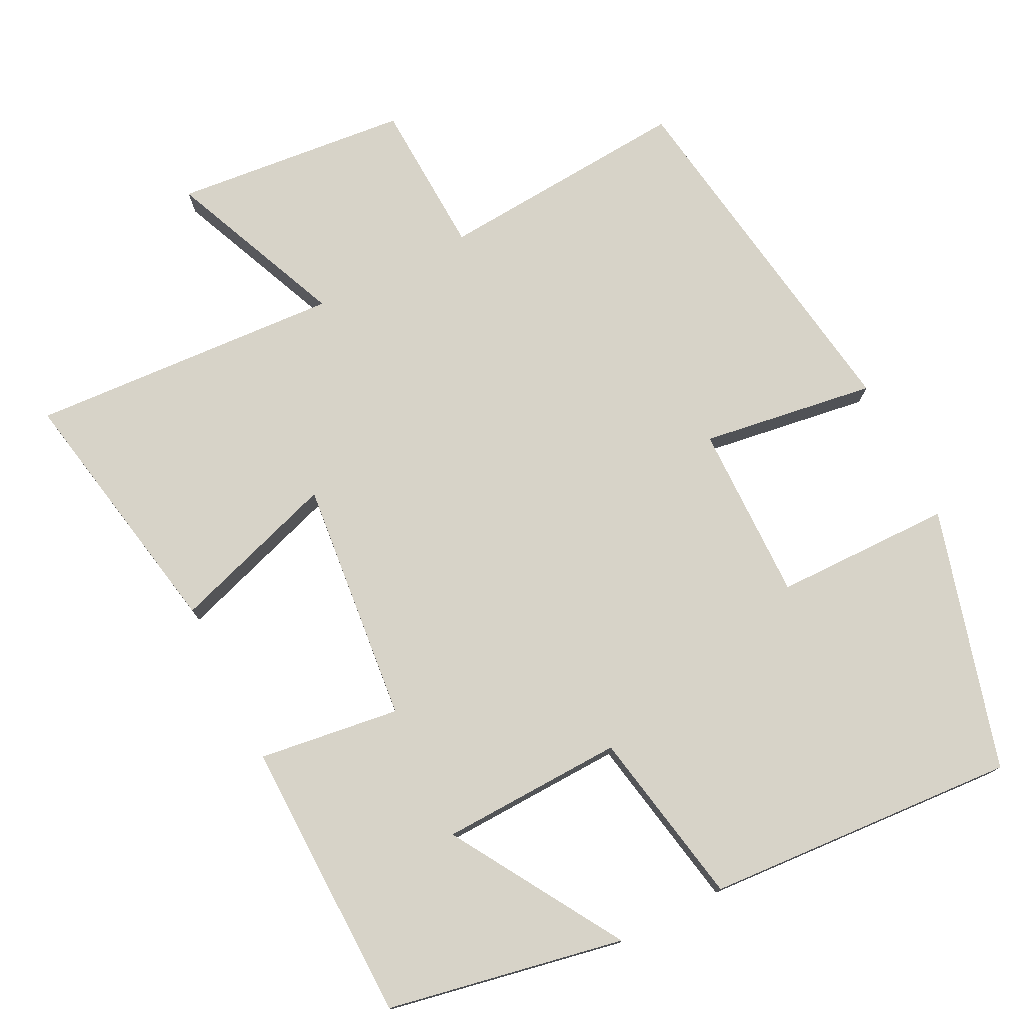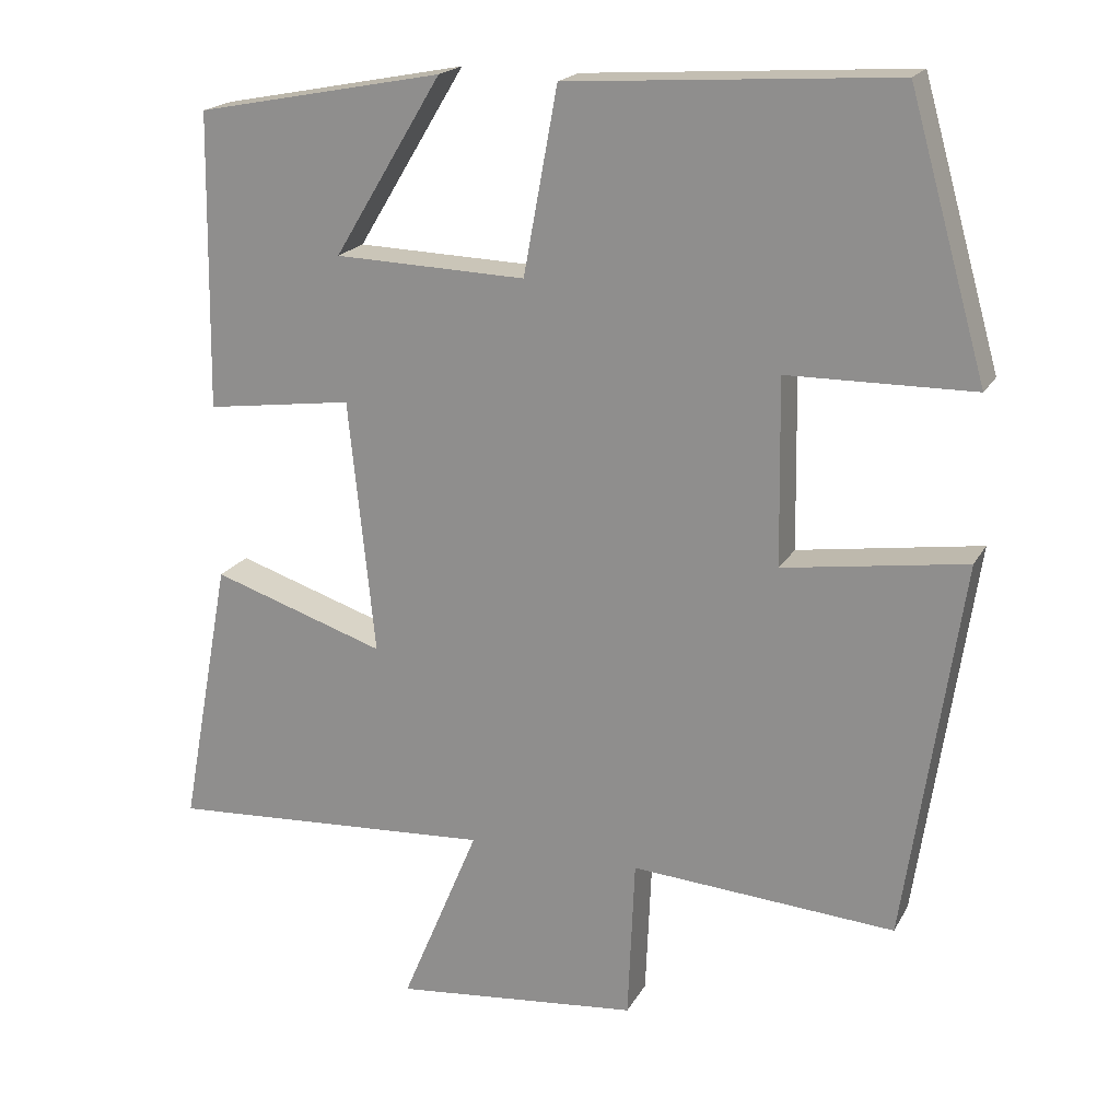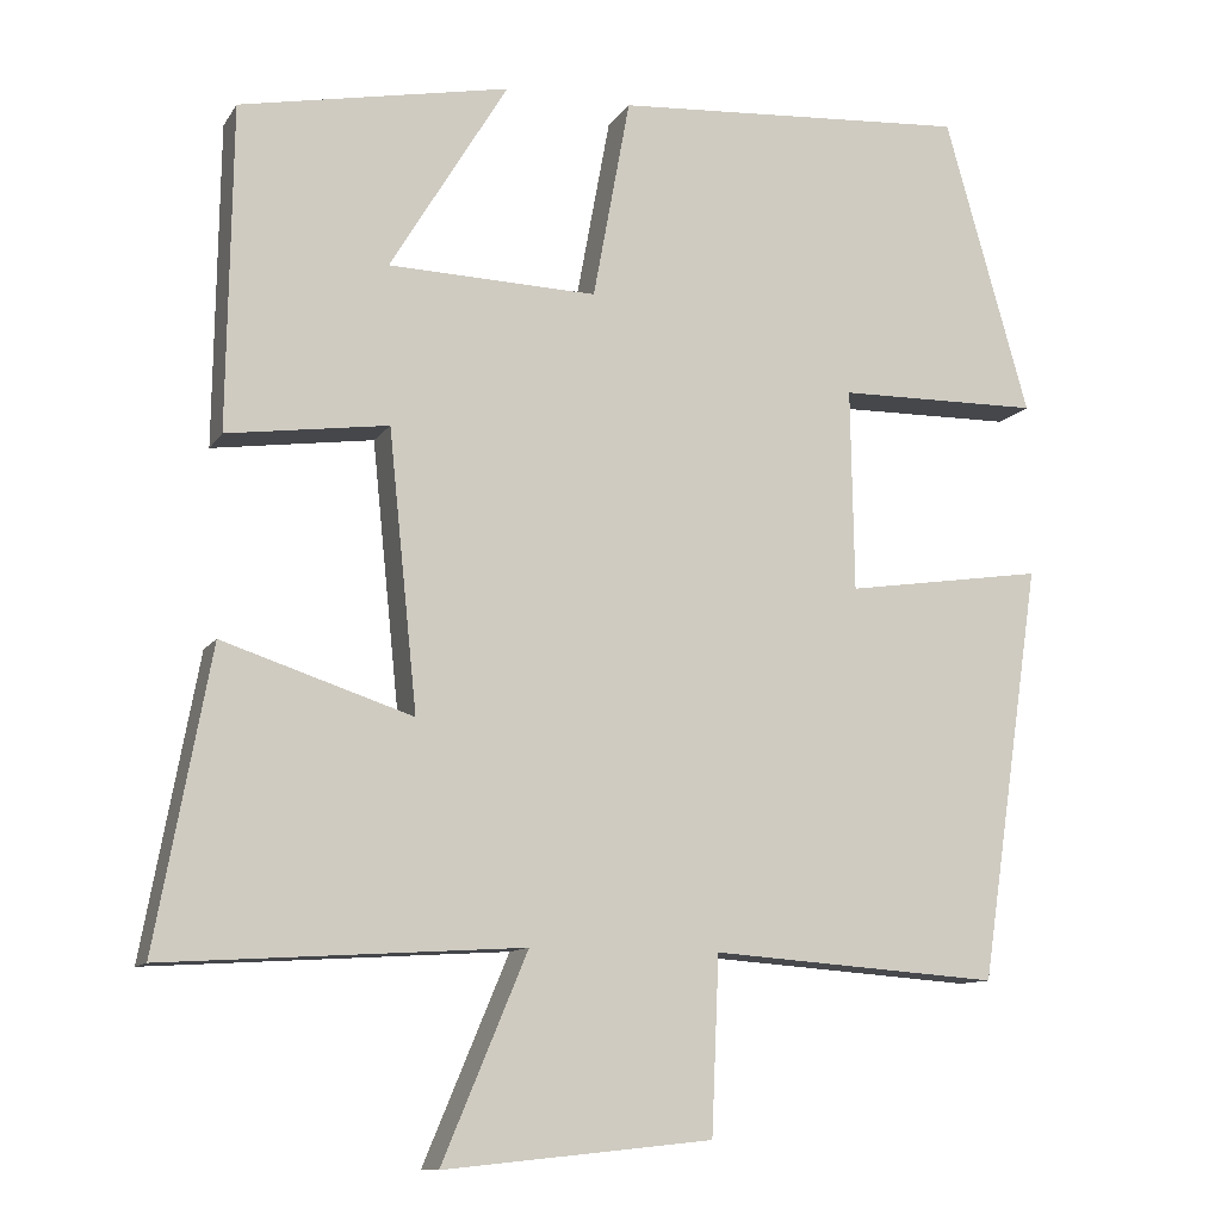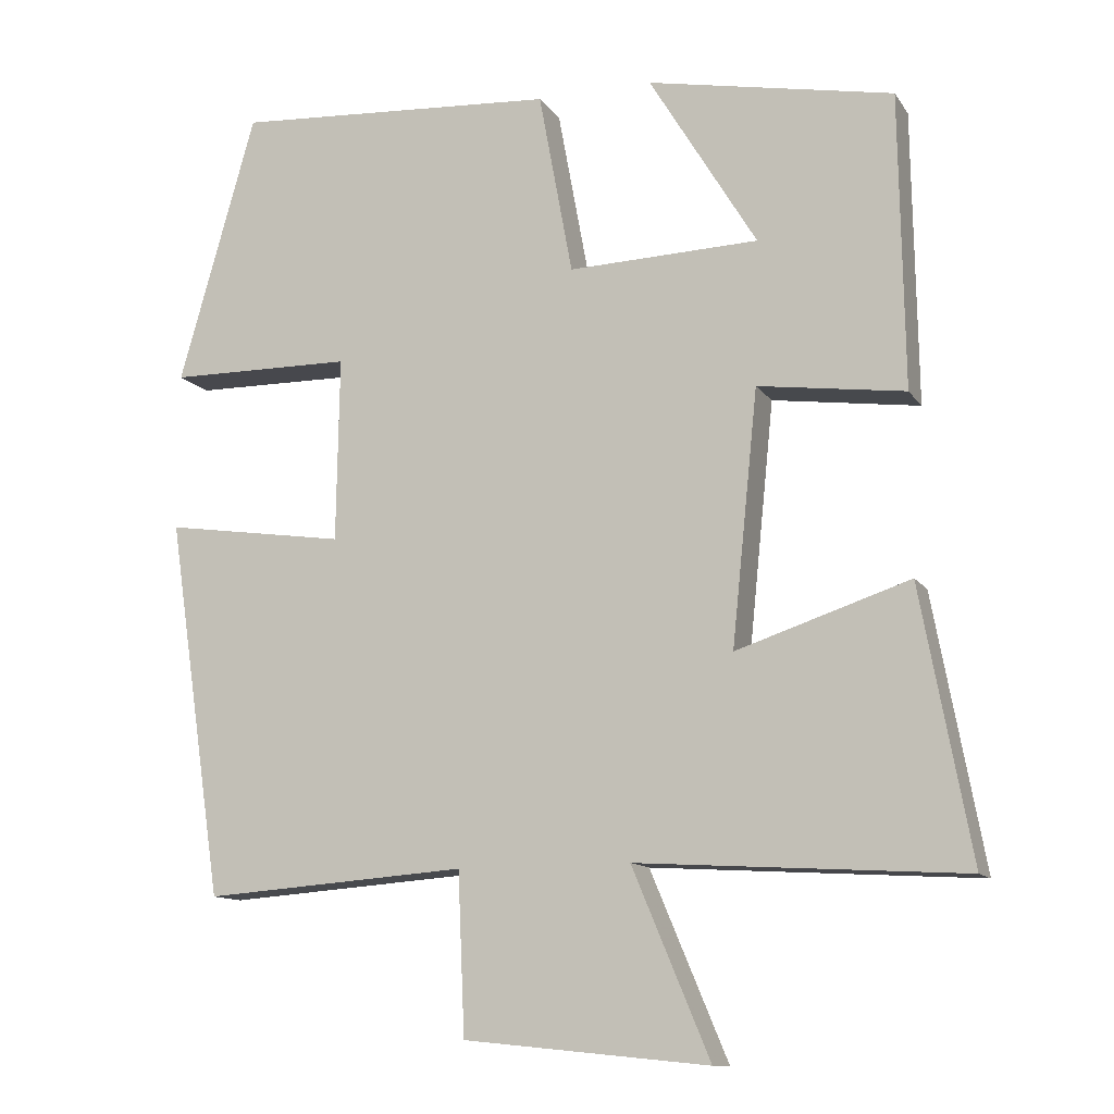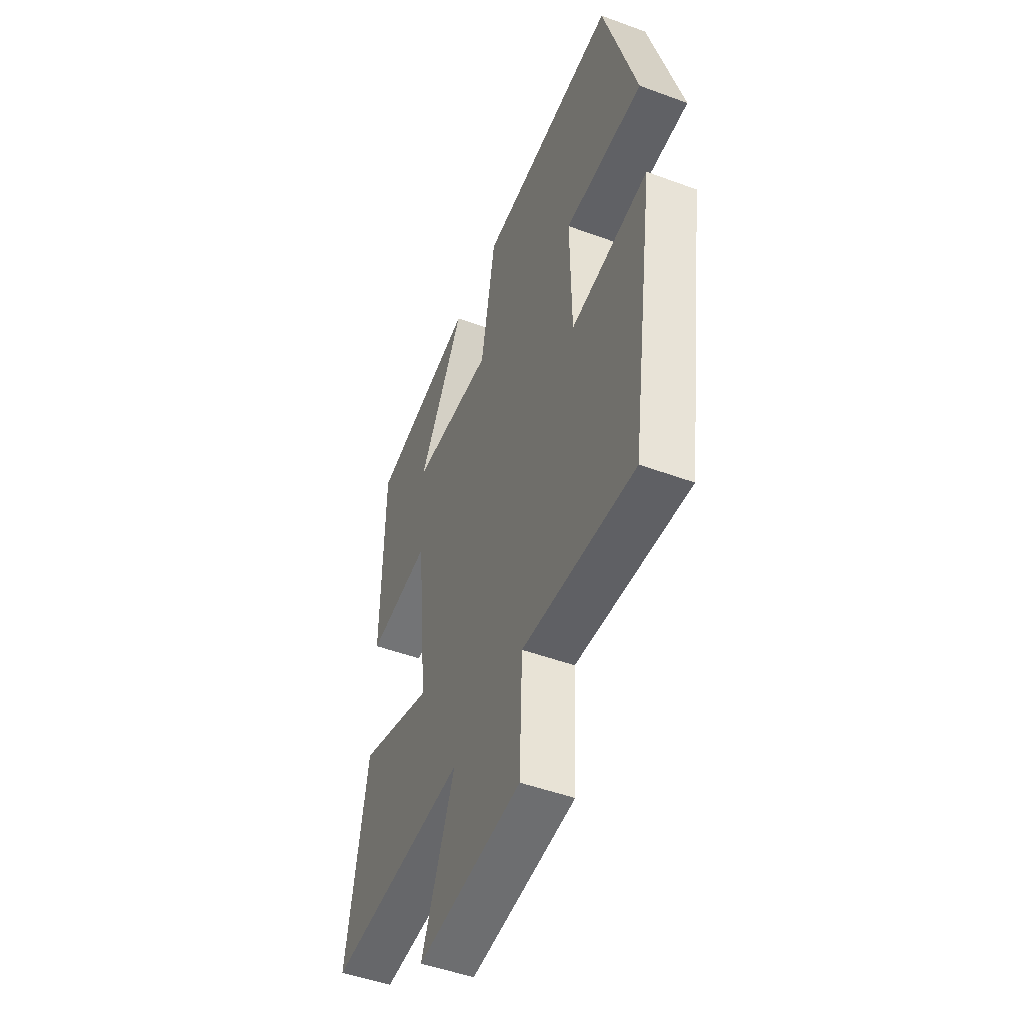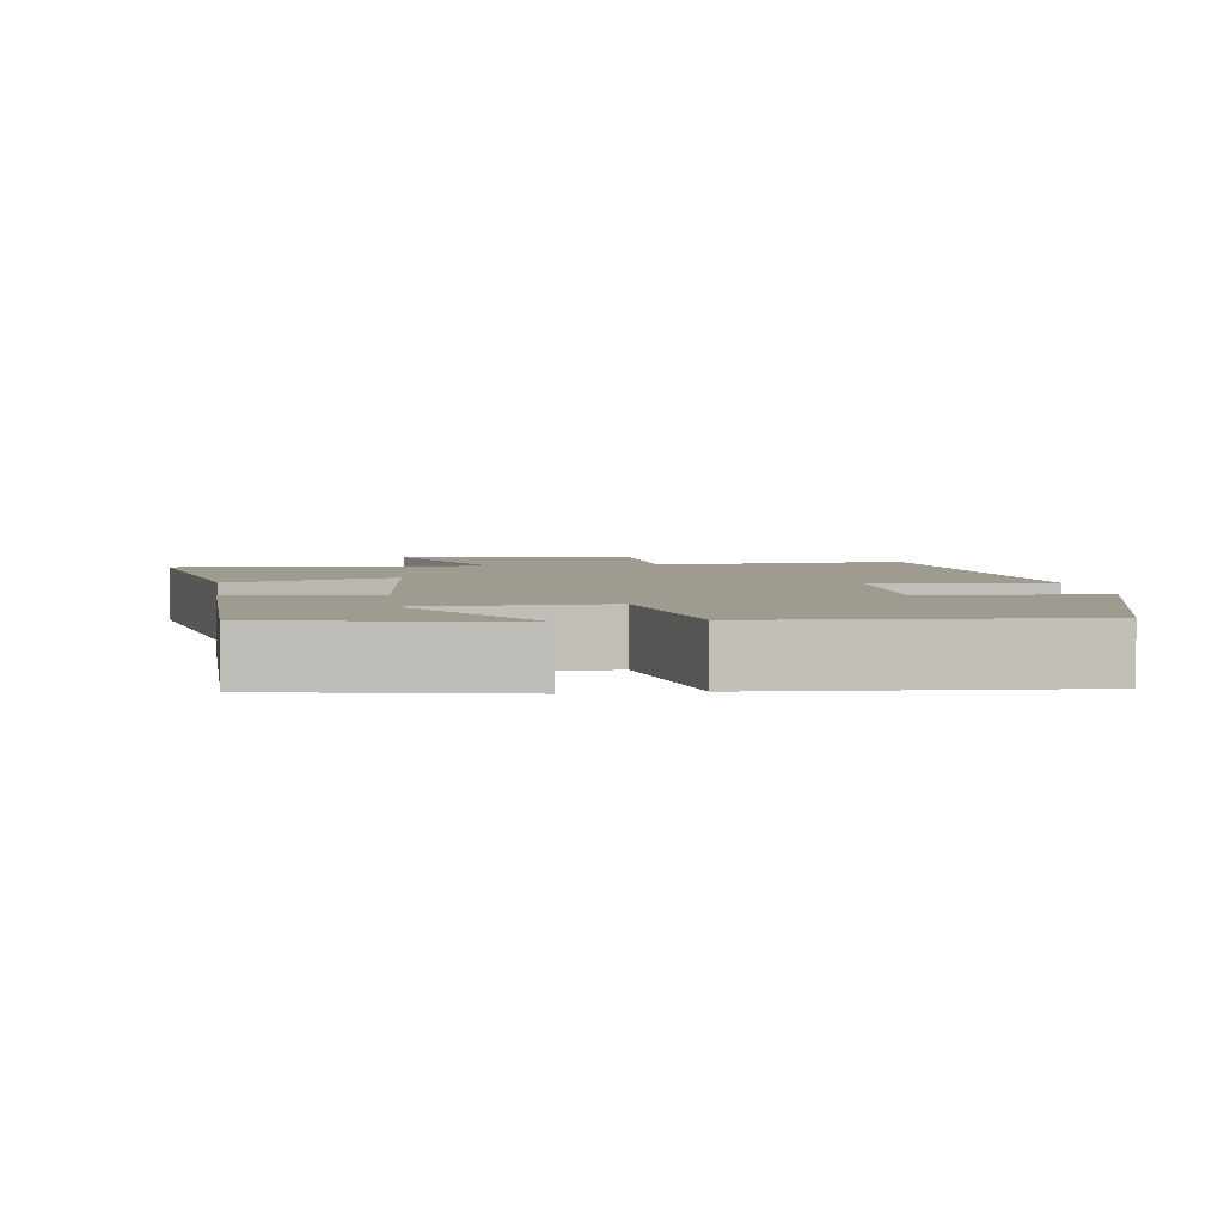
<metadata>
{"format":"obj","ext":"obj","renderer":"f3d","projection":"perspective","resolution":1024,"background":"white","views":[{"elev":76.5,"azim":-26.9,"up":"+Y"},{"elev":19.4,"azim":21.3,"up":"+Z"},{"elev":-10.9,"azim":-20.0,"up":"+Z"},{"elev":-12.0,"azim":-158.9,"up":"+Z"},{"elev":-48.7,"azim":67.7,"up":"+Z"},{"elev":4.1,"azim":-8.0,"up":"+Y"}]}
</metadata>
<code>
v -0.494 0.07 0.438
v -0.174 0.07 0.5
v -0.314 0.07 0.269
v -0.066 0.07 0.261
v -0.022 0.07 0.5
v 0.4 0.07 0.528
v 0.5 0.07 0.176
v 0.26 0.07 0.173
v 0.264 0.07 -0.067
v 0.5 0.07 -0.032
v 0.427 0.07 -0.525
v 0.085 0.07 -0.5
v 0.076 0.07 -0.709
v -0.242 0.07 -0.741
v -0.141 0.07 -0.5
v -0.565 0.07 -0.526
v -0.5 0.07 -0.175
v -0.275 0.07 -0.249
v -0.309 0.07 0.081
v -0.5 0.07 0.055
v -0.494 0 0.438
v -0.174 0 0.5
v -0.314 0 0.269
v -0.066 0 0.261
v -0.022 0 0.5
v 0.4 0 0.528
v 0.5 0 0.176
v 0.26 0 0.173
v 0.264 0 -0.067
v 0.5 0 -0.032
v 0.427 0 -0.525
v 0.085 0 -0.5
v 0.076 0 -0.709
v -0.242 0 -0.741
v -0.141 0 -0.5
v -0.565 0 -0.526
v -0.5 0 -0.175
v -0.275 0 -0.249
v -0.309 0 0.081
v -0.5 0 0.055
f 19 20 1
f 15 16 17 18
f 15 18 19
f 12 13 14 15
f 12 15 19
f 9 10 11 12
f 8 9 12 19
f 6 7 8
f 5 6 8
f 4 5 8
f 3 4 8 19
f 1 2 3
f 1 3 19
f 21 40 39
f 38 37 36 35
f 39 38 35
f 35 34 33 32
f 39 35 32
f 32 31 30 29
f 39 32 29 28
f 28 27 26
f 28 26 25
f 28 25 24
f 39 28 24 23
f 23 22 21
f 39 23 21
f 1 21 22 2
f 2 22 23 3
f 3 23 24 4
f 4 24 25 5
f 5 25 26 6
f 6 26 27 7
f 7 27 28 8
f 8 28 29 9
f 9 29 30 10
f 10 30 31 11
f 11 31 32 12
f 12 32 33 13
f 13 33 34 14
f 14 34 35 15
f 15 35 36 16
f 16 36 37 17
f 17 37 38 18
f 18 38 39 19
f 19 39 40 20
f 20 40 21 1

</code>
